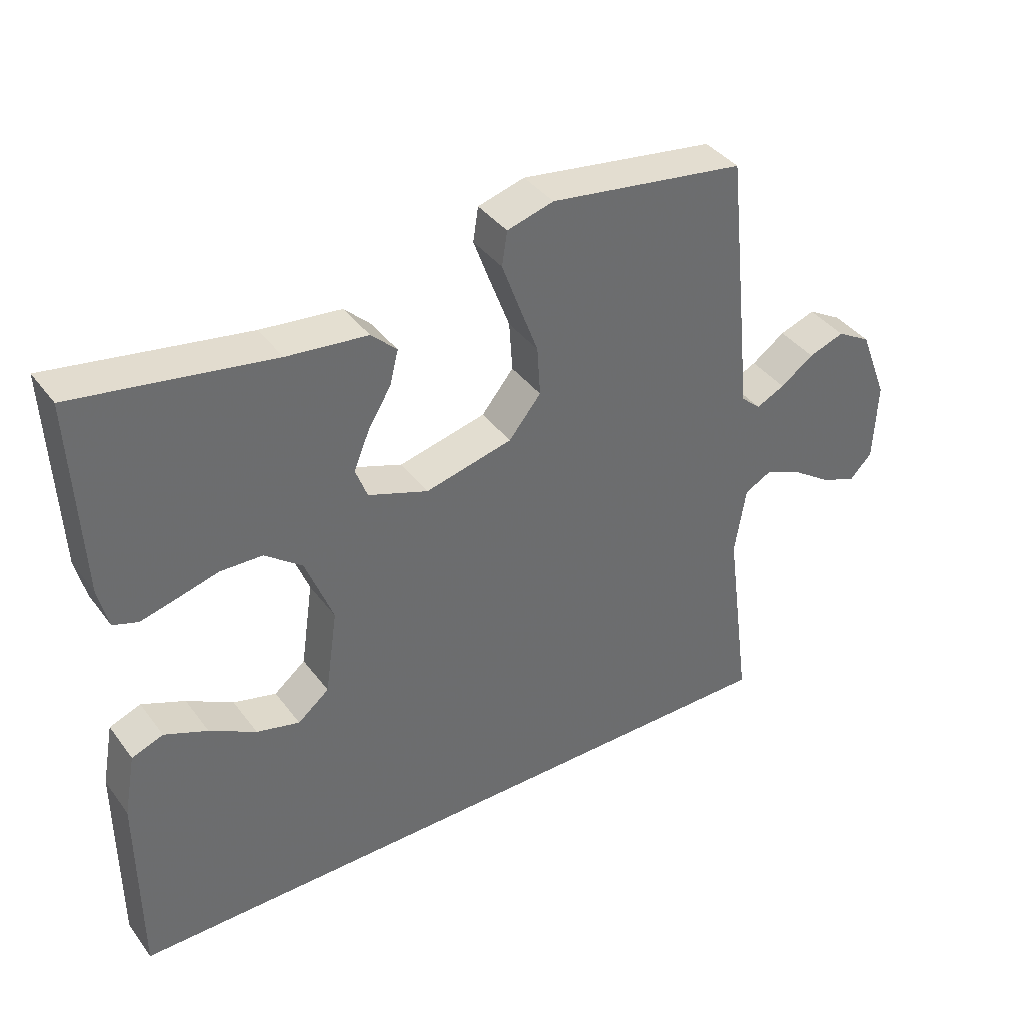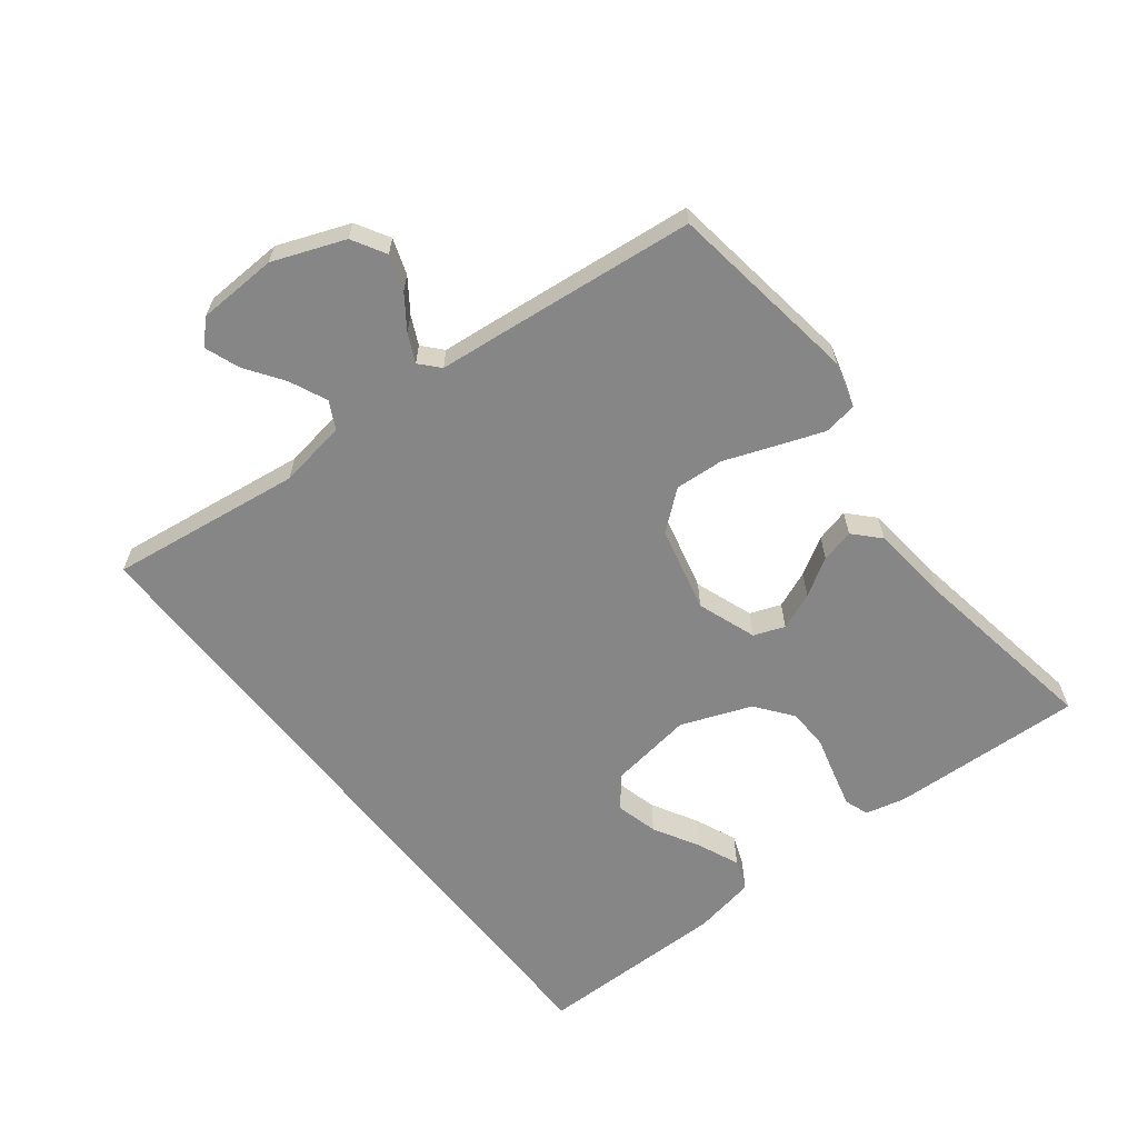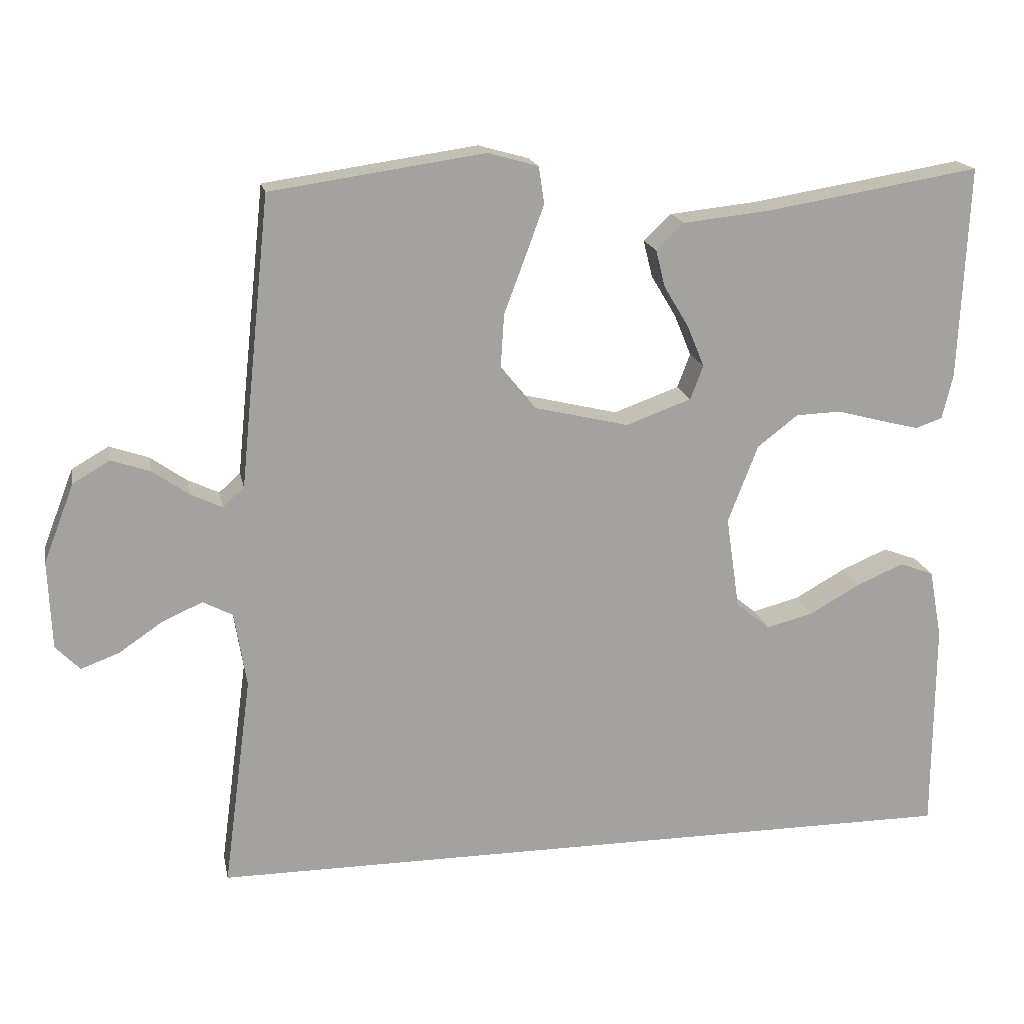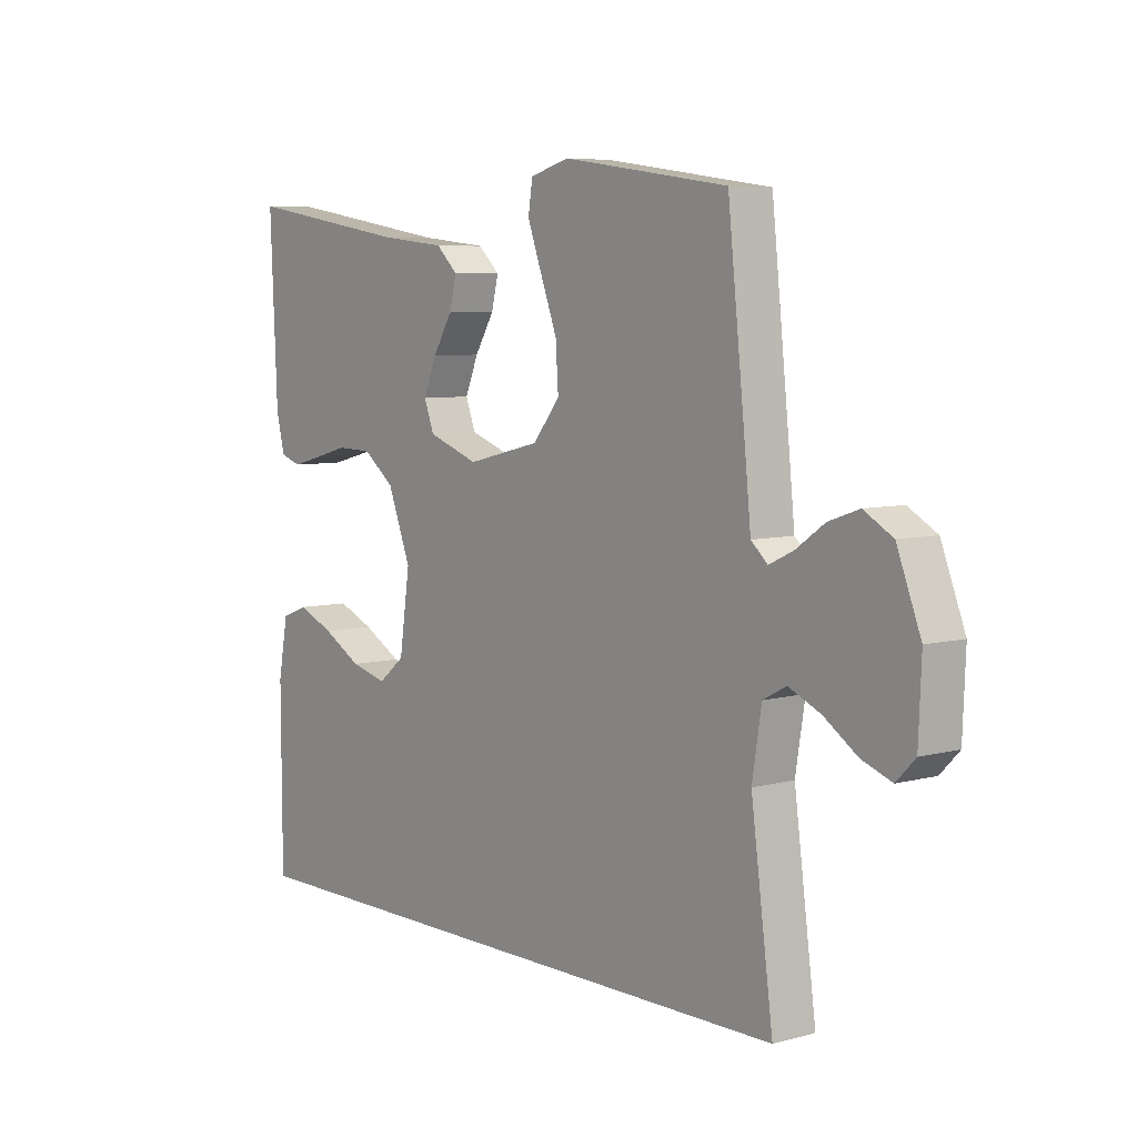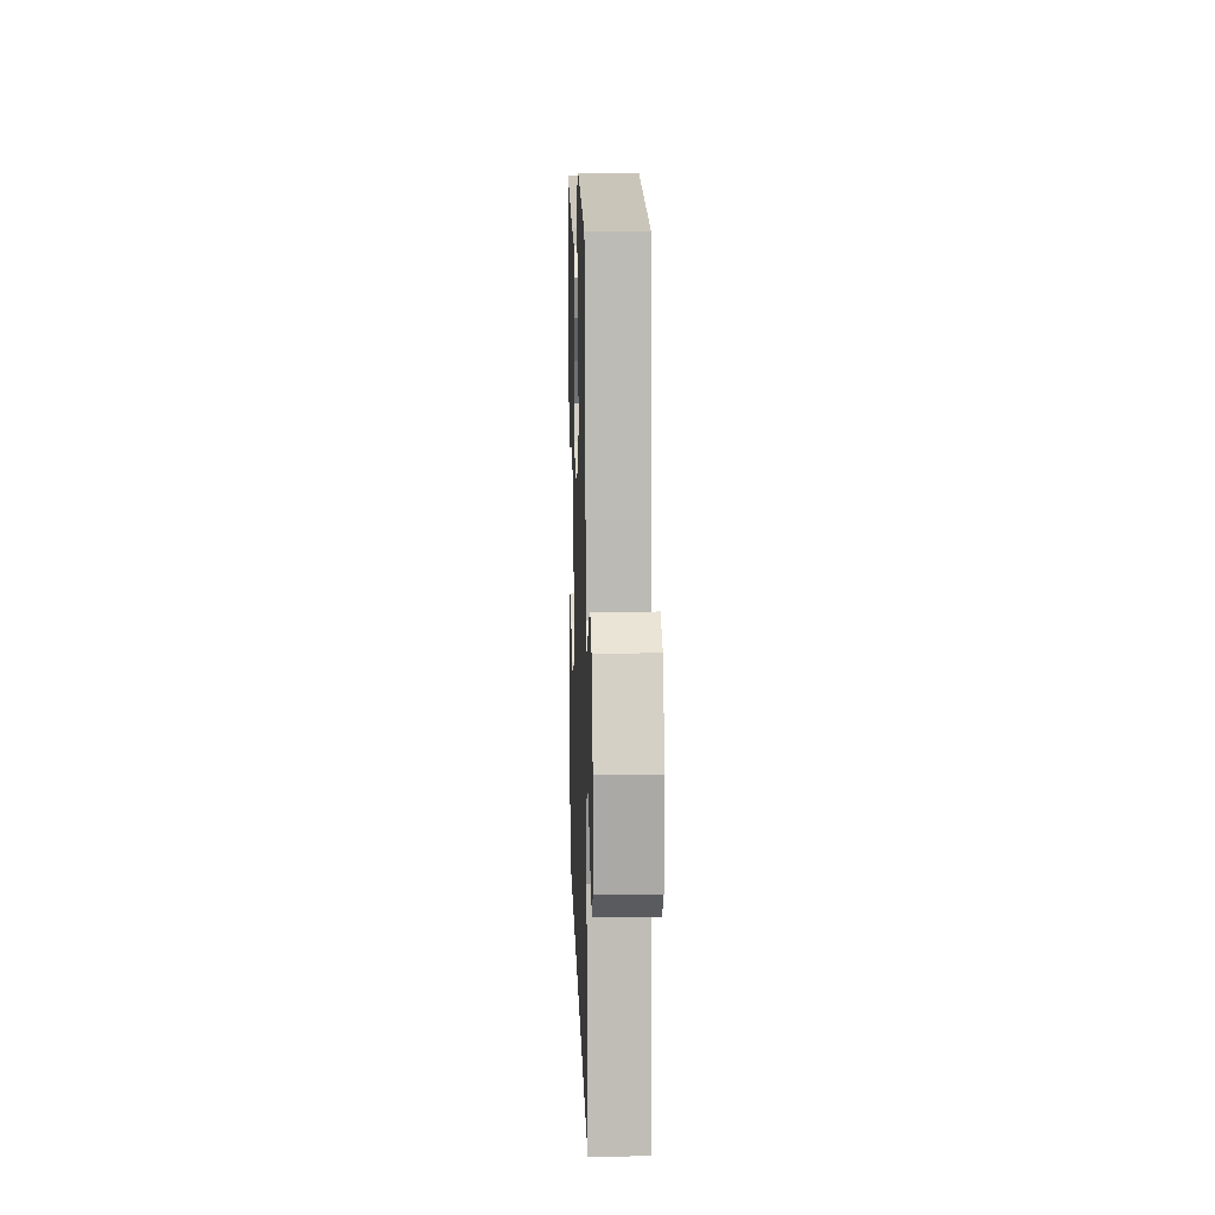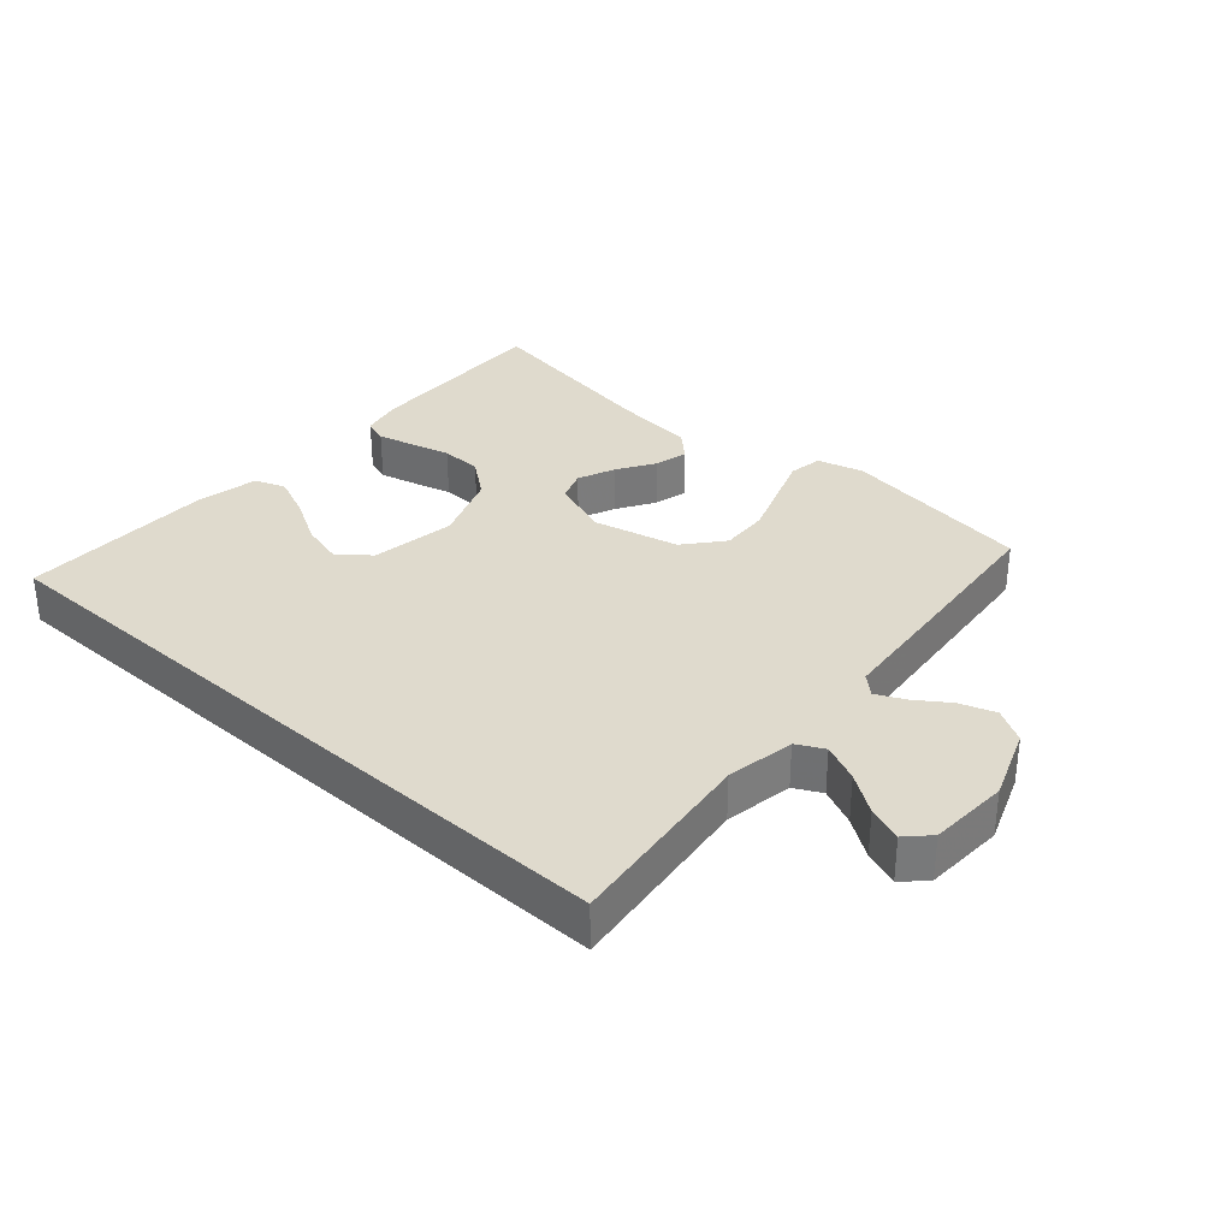
<metadata>
{"format":"obj","ext":"obj","renderer":"f3d","projection":"perspective","resolution":1024,"background":"white","views":[{"elev":39.1,"azim":147.2,"up":"+Z"},{"elev":-62.2,"azim":-52.0,"up":"+Y"},{"elev":17.7,"azim":-11.2,"up":"+Z"},{"elev":6.5,"azim":-128.5,"up":"+Z"},{"elev":12.4,"azim":-91.8,"up":"+Z"},{"elev":32.6,"azim":-138.0,"up":"+Y"}]}
</metadata>
<code>
v 0.488 0.07 -0.5
v -0.588 0.07 -0.5
v -0.548 0.07 -0.2
v -0.565 0.07 -0.094
v -0.607 0.07 -0.072
v -0.665 0.07 -0.098
v -0.725 0.07 -0.139
v -0.779 0.07 -0.159
v -0.813 0.07 -0.124
v -0.818 0.07 0
v -0.775 0.07 0.111
v -0.723 0.07 0.141
v -0.668 0.07 0.122
v -0.617 0.07 0.086
v -0.573 0.07 0.065
v -0.543 0.07 0.092
v -0.532 0.07 0.2
v -0.5 0.07 0.5
v -0.2 0.07 0.543
v -0.129 0.07 0.523
v -0.121 0.07 0.471
v -0.147 0.07 0.4
v -0.177 0.07 0.32
v -0.182 0.07 0.244
v -0.133 0.07 0.184
v 0 0.07 0.152
v 0.092 0.07 0.185
v 0.11 0.07 0.233
v 0.086 0.07 0.291
v 0.051 0.07 0.349
v 0.038 0.07 0.401
v 0.077 0.07 0.438
v 0.2 0.07 0.451
v 0.5 0.07 0.5
v 0.487 0.07 0.2
v 0.472 0.07 0.137
v 0.434 0.07 0.124
v 0.379 0.07 0.138
v 0.316 0.07 0.155
v 0.252 0.07 0.153
v 0.195 0.07 0.109
v 0.153 0.07 0
v 0.172 0.07 -0.131
v 0.22 0.07 -0.17
v 0.286 0.07 -0.153
v 0.357 0.07 -0.113
v 0.423 0.07 -0.085
v 0.471 0.07 -0.103
v 0.489 0.07 -0.2
v 0.488 0 -0.5
v -0.588 0 -0.5
v -0.548 0 -0.2
v -0.565 0 -0.094
v -0.607 0 -0.072
v -0.665 0 -0.098
v -0.725 0 -0.139
v -0.779 0 -0.159
v -0.813 0 -0.124
v -0.818 0 0
v -0.775 0 0.111
v -0.723 0 0.141
v -0.668 0 0.122
v -0.617 0 0.086
v -0.573 0 0.065
v -0.543 0 0.092
v -0.532 0 0.2
v -0.5 0 0.5
v -0.2 0 0.543
v -0.129 0 0.523
v -0.121 0 0.471
v -0.147 0 0.4
v -0.177 0 0.32
v -0.182 0 0.244
v -0.133 0 0.184
v 0 0 0.152
v 0.092 0 0.185
v 0.11 0 0.233
v 0.086 0 0.291
v 0.051 0 0.349
v 0.038 0 0.401
v 0.077 0 0.438
v 0.2 0 0.451
v 0.5 0 0.5
v 0.487 0 0.2
v 0.472 0 0.137
v 0.434 0 0.124
v 0.379 0 0.138
v 0.316 0 0.155
v 0.252 0 0.153
v 0.195 0 0.109
v 0.153 0 0
v 0.172 0 -0.131
v 0.22 0 -0.17
v 0.286 0 -0.153
v 0.357 0 -0.113
v 0.423 0 -0.085
v 0.471 0 -0.103
v 0.489 0 -0.2
f 45 46 47 48
f 45 48 49 1
f 36 37 38 39
f 34 35 36 39
f 33 34 39 40
f 32 33 40 41
f 29 30 31 32
f 28 29 32 41
f 20 21 22 23
f 18 19 20 23
f 16 17 18 23
f 15 16 23 24
f 11 12 13 14
f 11 14 15
f 10 11 15
f 9 10 15
f 6 7 8 9
f 5 6 9 15
f 4 5 15 24
f 1 2 3
f 44 45 1
f 43 44 1 3
f 42 43 3 4
f 27 28 41 42
f 26 27 42 4
f 25 26 4
f 4 24 25
f 97 96 95 94
f 50 98 97 94
f 88 87 86 85
f 88 85 84 83
f 89 88 83 82
f 90 89 82 81
f 81 80 79 78
f 90 81 78 77
f 72 71 70 69
f 72 69 68 67
f 72 67 66 65
f 73 72 65 64
f 63 62 61 60
f 64 63 60
f 64 60 59
f 64 59 58
f 58 57 56 55
f 64 58 55 54
f 73 64 54 53
f 52 51 50
f 50 94 93
f 52 50 93 92
f 53 52 92 91
f 91 90 77 76
f 53 91 76 75
f 53 75 74
f 74 73 53
f 1 50 51 2
f 2 51 52 3
f 3 52 53 4
f 4 53 54 5
f 5 54 55 6
f 6 55 56 7
f 7 56 57 8
f 8 57 58 9
f 9 58 59 10
f 10 59 60 11
f 11 60 61 12
f 12 61 62 13
f 13 62 63 14
f 14 63 64 15
f 15 64 65 16
f 16 65 66 17
f 17 66 67 18
f 18 67 68 19
f 19 68 69 20
f 20 69 70 21
f 21 70 71 22
f 22 71 72 23
f 23 72 73 24
f 24 73 74 25
f 25 74 75 26
f 26 75 76 27
f 27 76 77 28
f 28 77 78 29
f 29 78 79 30
f 30 79 80 31
f 31 80 81 32
f 32 81 82 33
f 33 82 83 34
f 34 83 84 35
f 35 84 85 36
f 36 85 86 37
f 37 86 87 38
f 38 87 88 39
f 39 88 89 40
f 40 89 90 41
f 41 90 91 42
f 42 91 92 43
f 43 92 93 44
f 44 93 94 45
f 45 94 95 46
f 46 95 96 47
f 47 96 97 48
f 48 97 98 49
f 49 98 50 1

</code>
